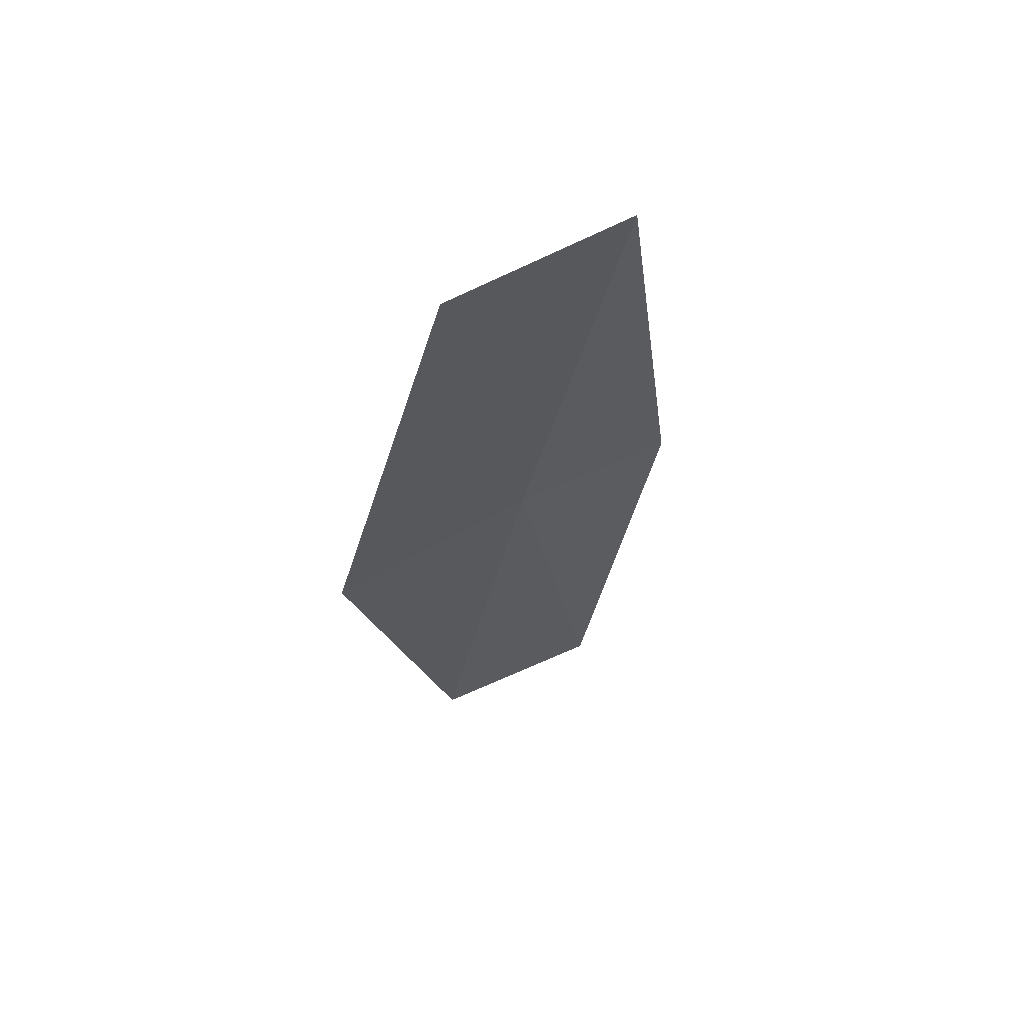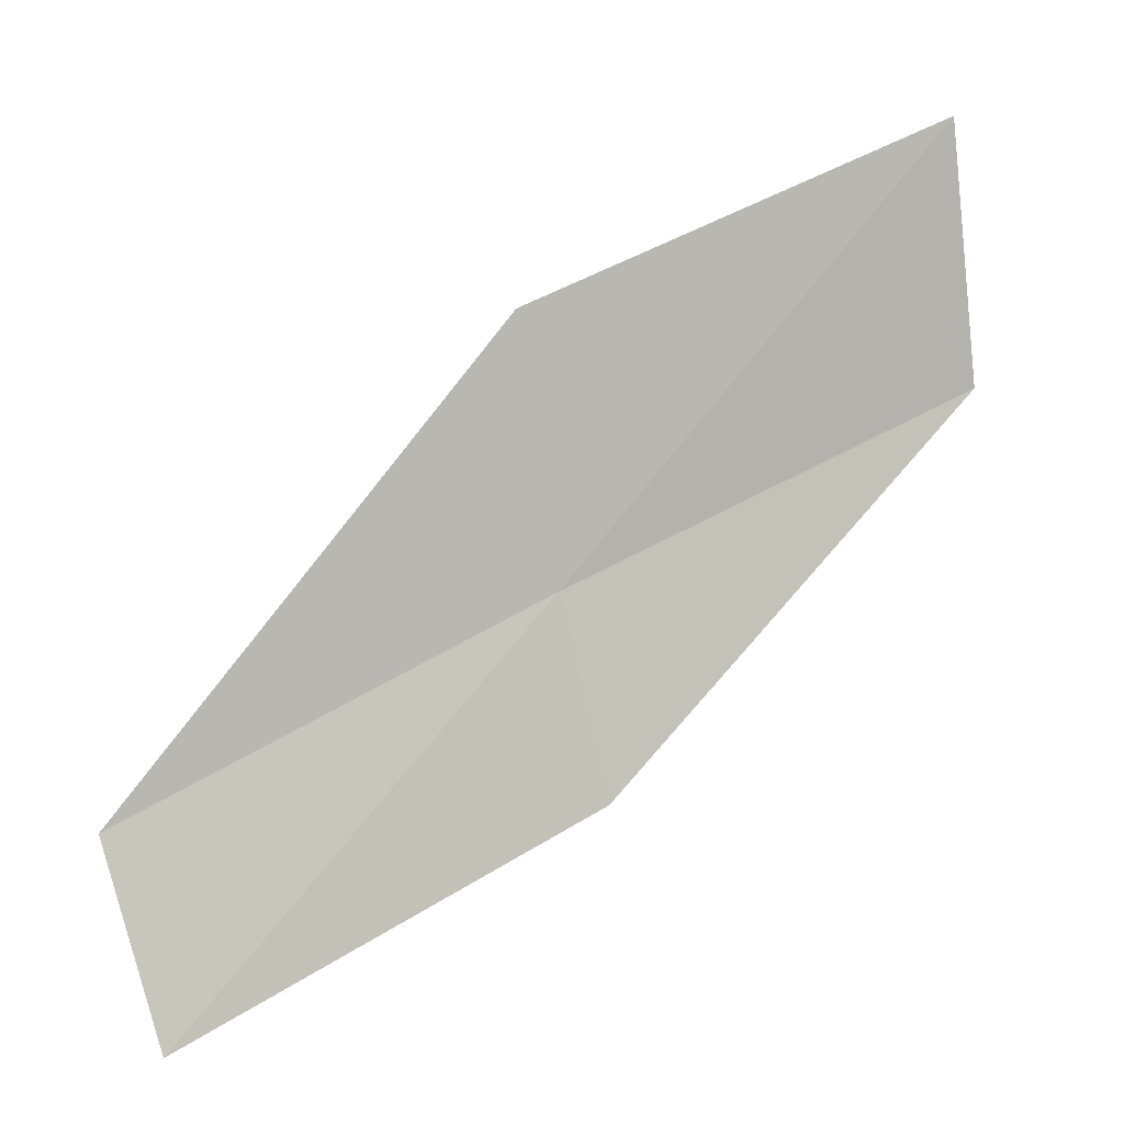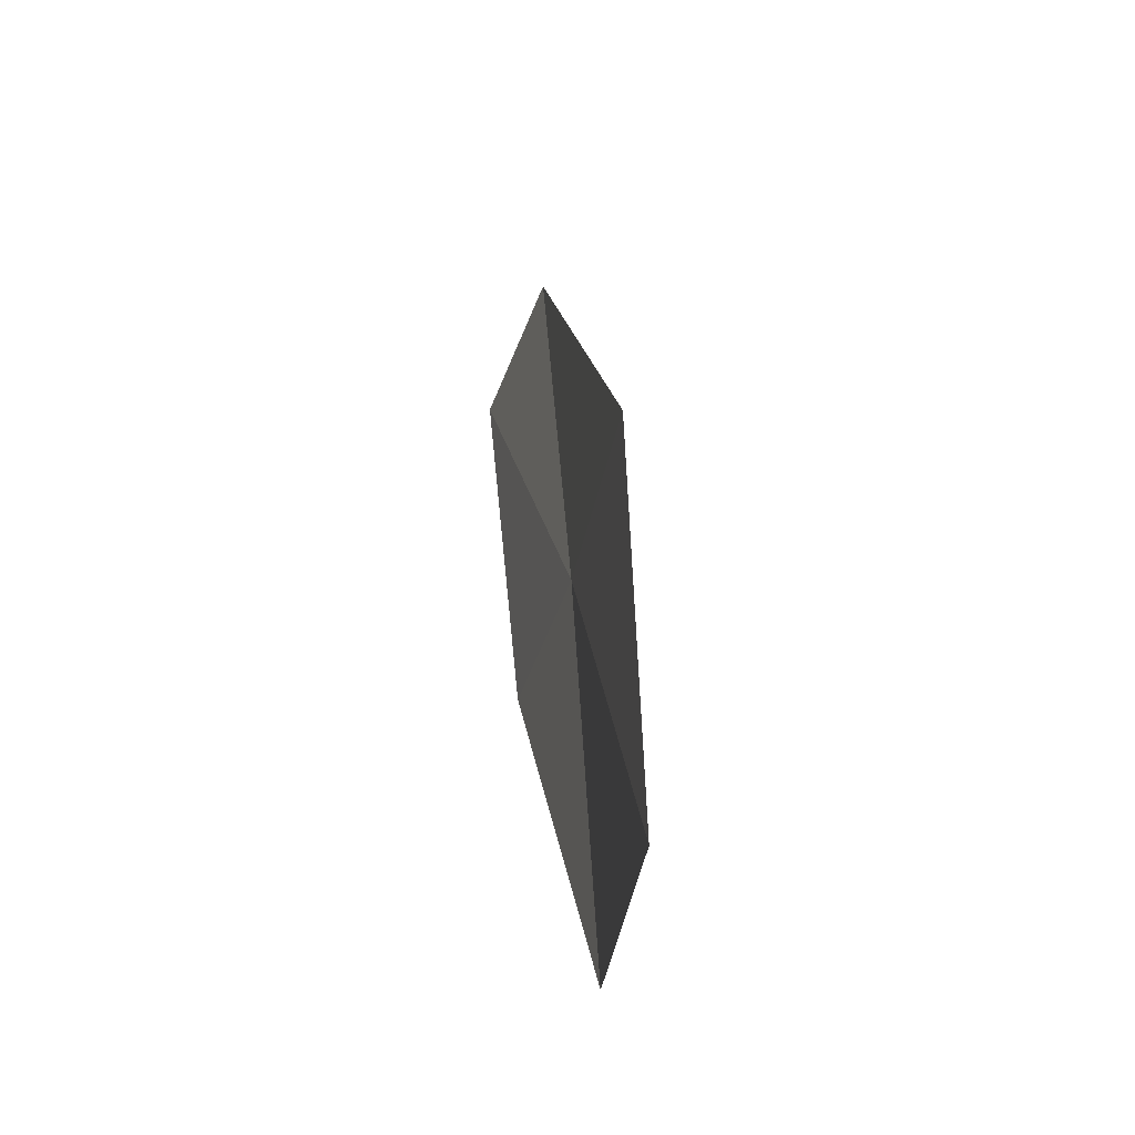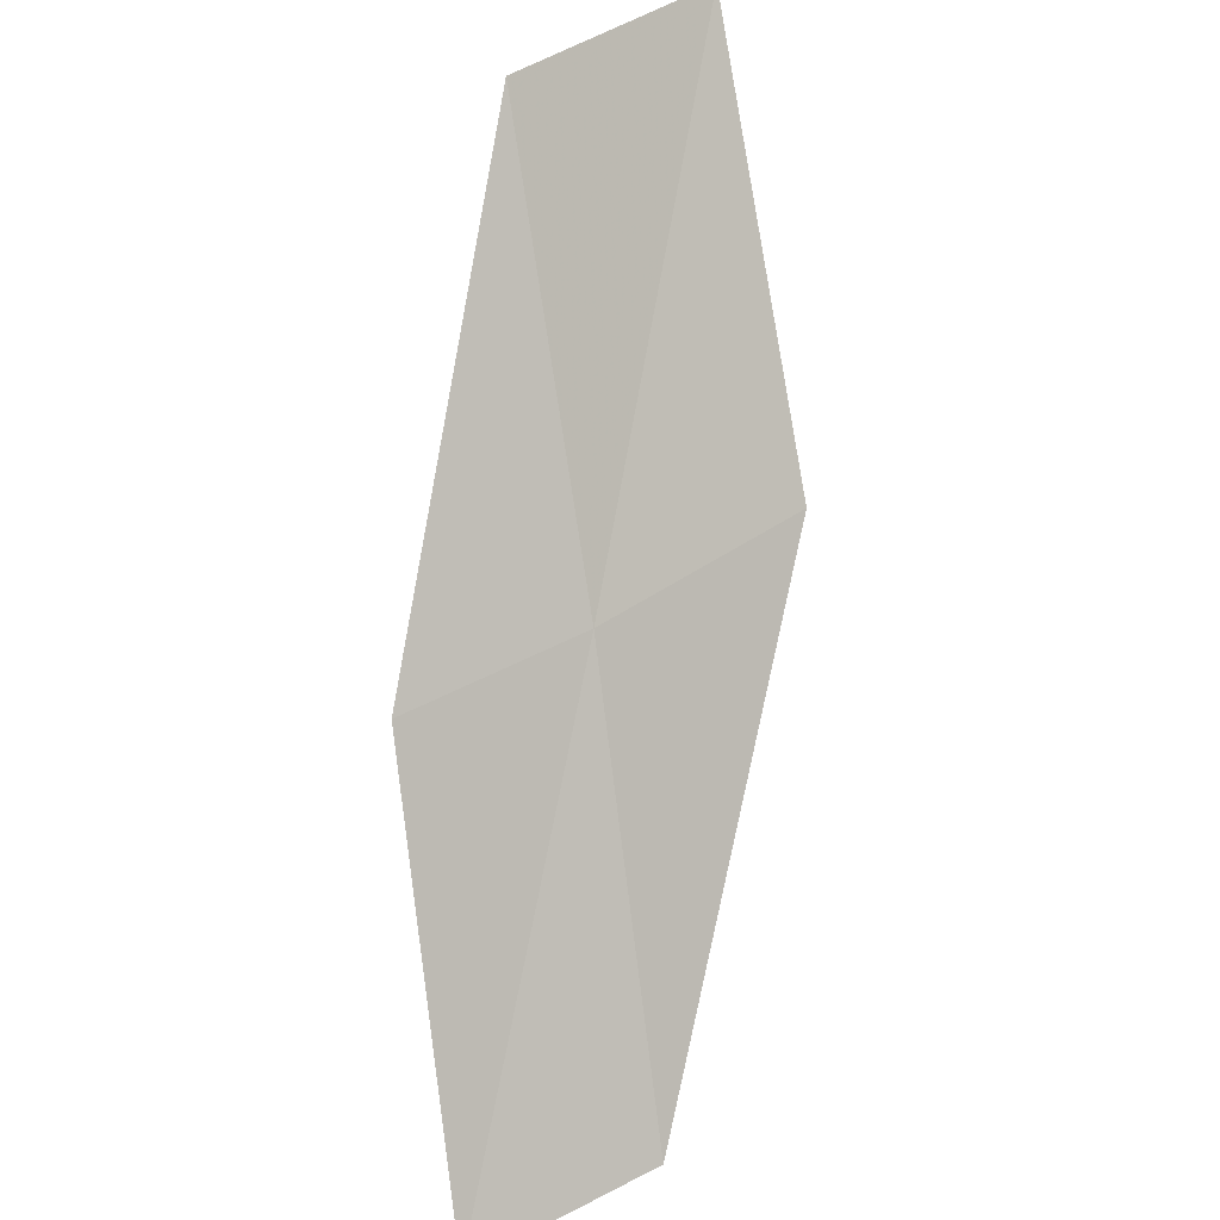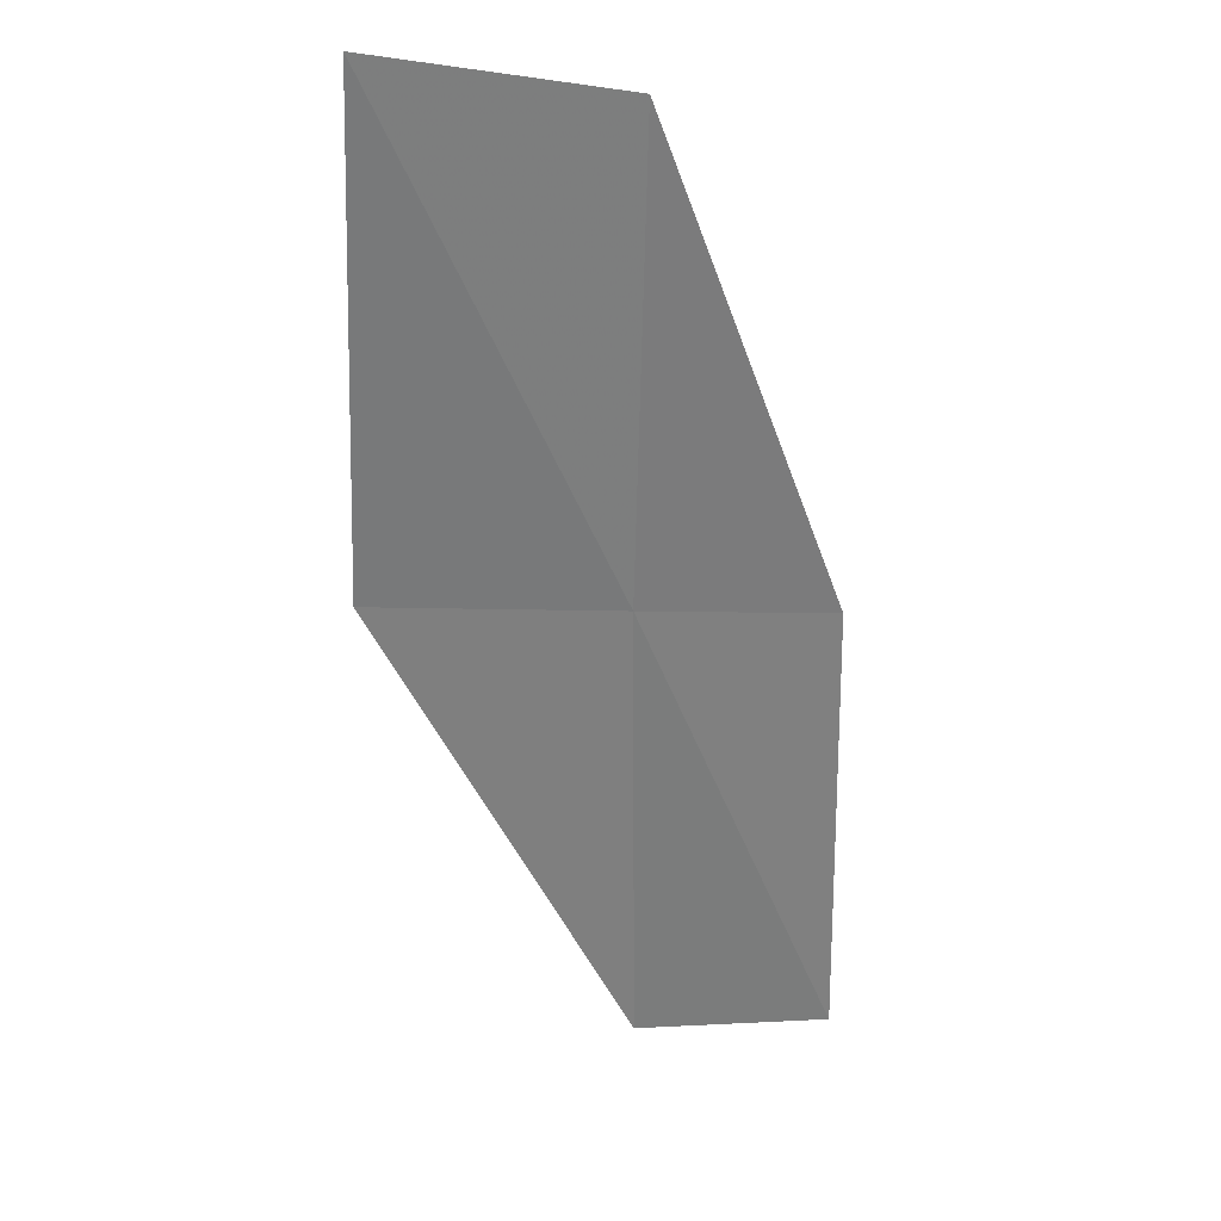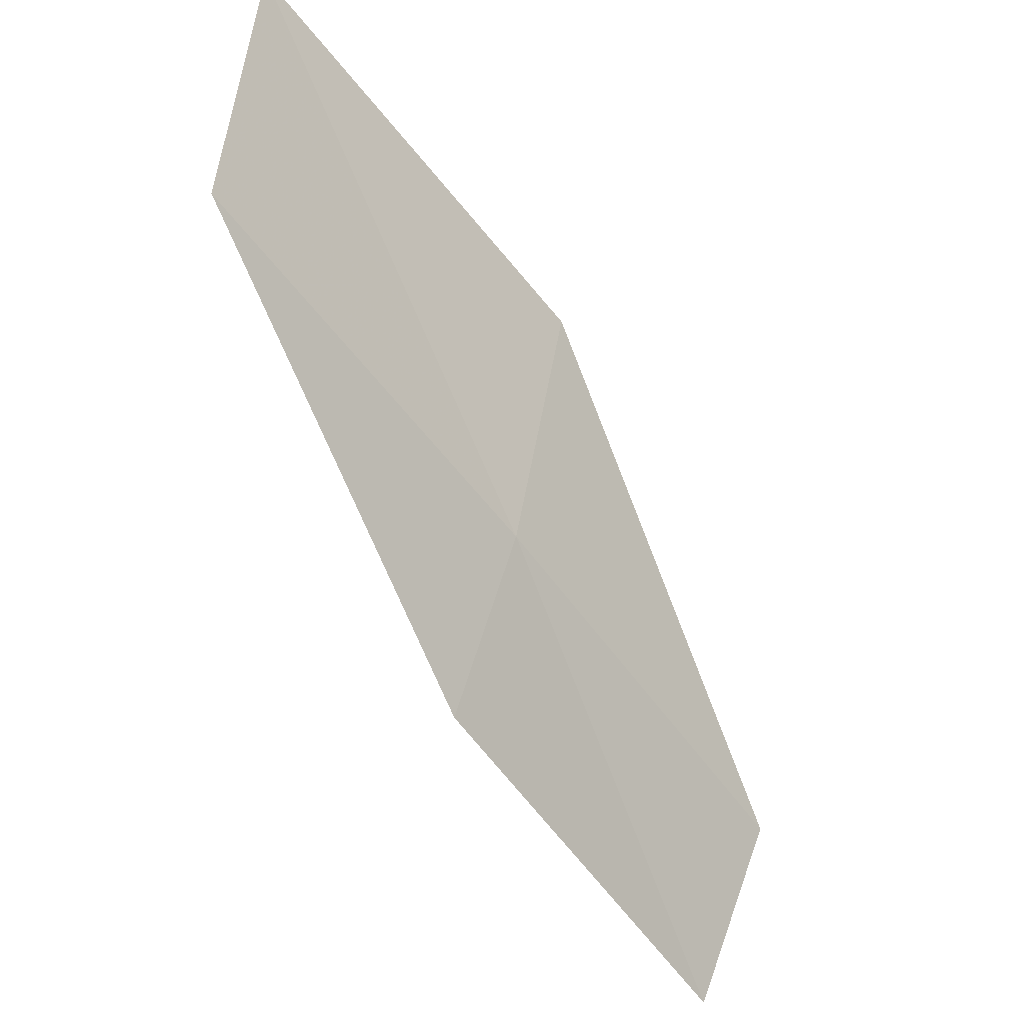
<metadata>
{"format":"obj","ext":"obj","renderer":"f3d","projection":"perspective","resolution":1024,"background":"white","views":[{"elev":27.1,"azim":-149.4,"up":"+Z"},{"elev":15.4,"azim":-141.1,"up":"+Y"},{"elev":62.1,"azim":-30.2,"up":"+Y"},{"elev":36.9,"azim":36.1,"up":"+Z"},{"elev":-1.5,"azim":-129.7,"up":"+Z"},{"elev":-31.3,"azim":11.2,"up":"+Y"}]}
</metadata>
<code>
v 15.55 19.34 6
v 16.18 17.52 4
v 15.24 18.34 6
v 16.54 18.49 4
v 15.8 20.65 6
v 14.52 20.12 8
v 14.7 21.45 8
f 1 3 2
f 1 2 4
f 1 4 5
f 1 6 3
f 1 7 6
f 1 5 7

</code>
